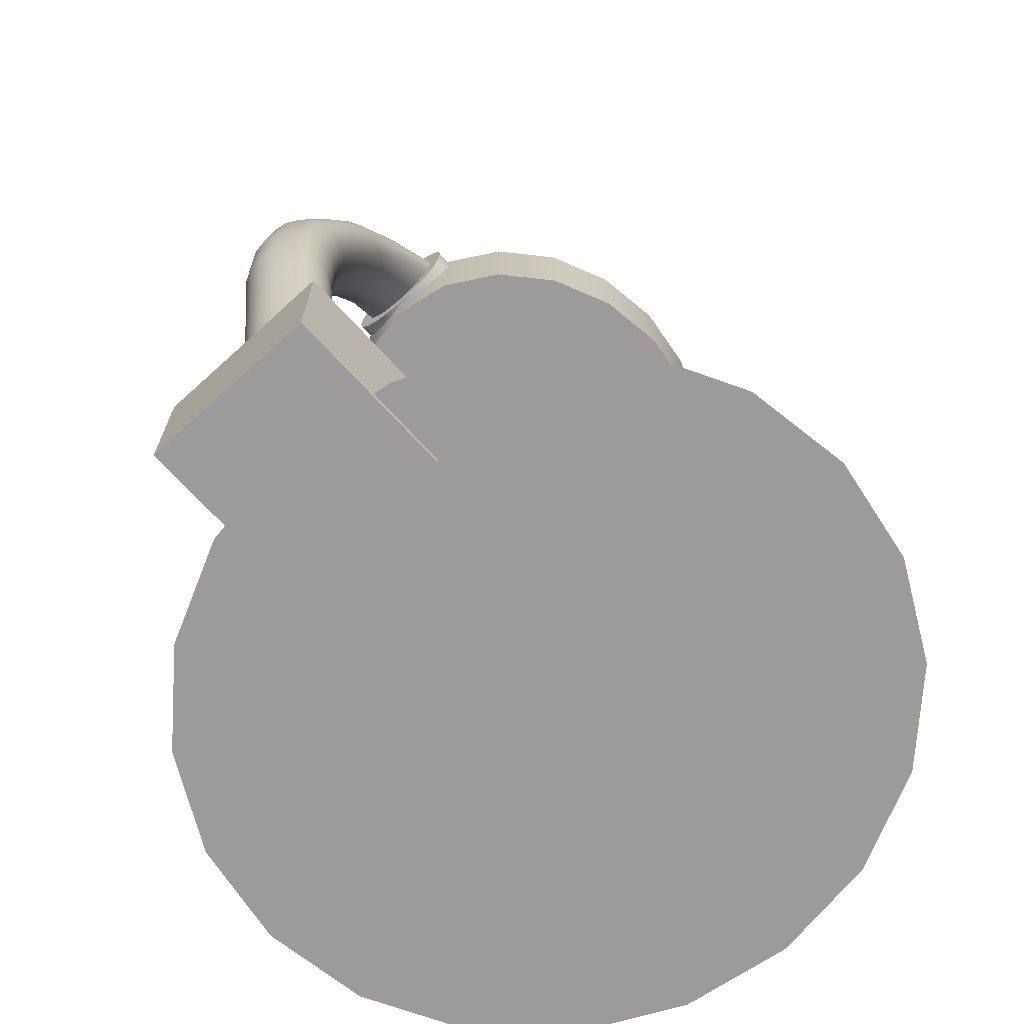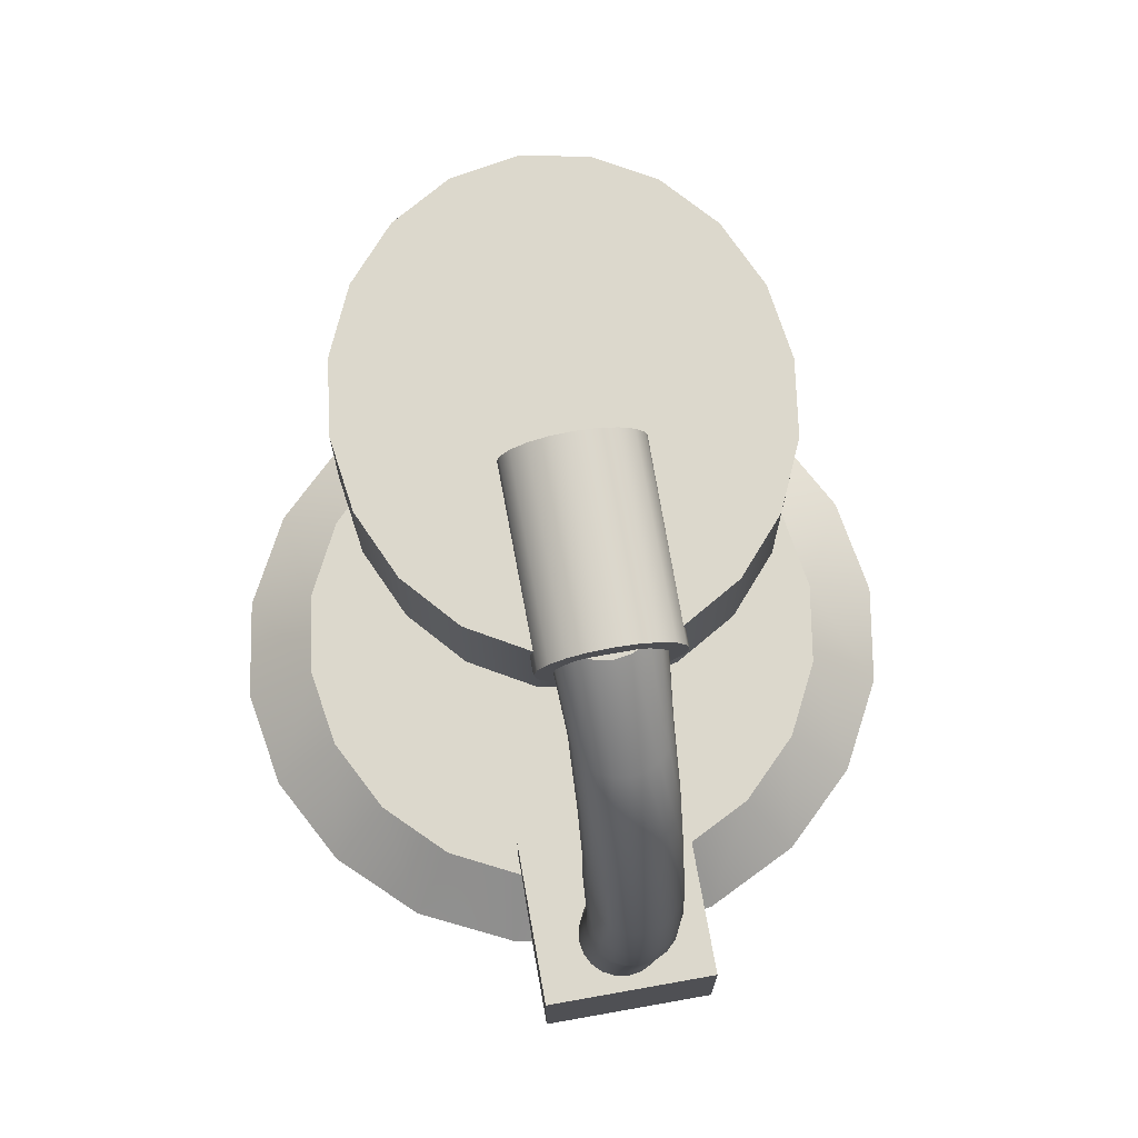
<metadata>
{"format":"obj","ext":"obj","renderer":"f3d","projection":"perspective","resolution":1024,"background":"white","views":[{"elev":-69.8,"azim":132.3,"up":"+Y"},{"elev":72.7,"azim":79.9,"up":"+Y"}]}
</metadata>
<code>
g default
v 23.03 0.5045 0.04917
v 23.05 0.5045 0.09352
v 23.09 0.5045 0.1287
v 23.13 0.5045 0.1513
v 23.18 0.5045 0.1591
v 23.23 0.5045 0.1513
v 23.27 0.5045 0.1287
v 23.31 0.5045 0.09352
v 23.33 0.5045 0.04917
v 23.34 0.5045 0
v 23.33 0.5045 -0.04917
v 23.31 0.5045 -0.09352
v 23.27 0.5045 -0.1287
v 23.23 0.5045 -0.1513
v 23.18 0.5045 -0.1591
v 23.13 0.5045 -0.1513
v 23.09 0.5045 -0.1287
v 23.05 0.5045 -0.09352
v 23.03 0.5045 -0.04917
v 23.02 0.5045 0
v 23.05 0.7777 0.04917
v 23.07 0.7615 0.09352
v 23.11 0.7615 0.1287
v 23.15 0.7615 0.1513
v 23.2 0.7615 0.1591
v 23.25 0.7615 0.1513
v 23.29 0.7615 0.1287
v 23.33 0.7615 0.09352
v 23.35 0.7615 0.04917
v 23.36 0.7615 0
v 23.35 0.7615 -0.04917
v 23.33 0.7615 -0.09352
v 23.29 0.7615 -0.1287
v 23.25 0.7615 -0.1513
v 23.2 0.7615 -0.1591
v 23.15 0.7615 -0.1513
v 23.11 0.7615 -0.1287
v 23.07 0.7615 -0.09352
v 23.05 0.7615 -0.04917
v 23.04 0.7615 0
v 23.08 1.019 0.04917
v 23.1 1.019 0.09352
v 23.14 1.019 0.1287
v 23.18 1.019 0.1513
v 23.23 1.019 0.1591
v 23.28 1.019 0.1513
v 23.32 1.019 0.1287
v 23.36 1.019 0.09352
v 23.38 1.019 0.04917
v 23.39 1.019 0
v 23.38 1.019 -0.04917
v 23.36 1.019 -0.09352
v 23.32 1.019 -0.1287
v 23.28 1.019 -0.1513
v 23.23 1.019 -0.1591
v 23.18 1.019 -0.1513
v 23.14 1.019 -0.1287
v 23.1 1.019 -0.09352
v 23.08 1.019 -0.04917
v 23.07 1.019 0
v 23.11 1.276 0.04917
v 23.14 1.276 0.09352
v 23.17 1.276 0.1287
v 23.22 1.276 0.1513
v 23.26 1.276 0.1591
v 23.31 1.276 0.1513
v 23.36 1.276 0.1287
v 23.39 1.276 0.09352
v 23.41 1.276 0.04917
v 23.42 1.276 0
v 23.41 1.276 -0.04917
v 23.39 1.276 -0.09352
v 23.36 1.276 -0.1287
v 23.31 1.276 -0.1513
v 23.26 1.276 -0.1591
v 23.22 1.276 -0.1513
v 23.17 1.276 -0.1287
v 23.14 1.276 -0.09352
v 23.11 1.276 -0.04917
v 23.11 1.276 0
v 23.15 1.533 0.04917
v 23.17 1.533 0.09352
v 23.21 1.533 0.1287
v 23.25 1.533 0.1513
v 23.3 1.533 0.1591
v 23.35 1.533 0.1513
v 23.39 1.533 0.1287
v 23.43 1.533 0.09352
v 23.45 1.533 0.04917
v 23.46 1.533 0
v 23.45 1.533 -0.04917
v 23.43 1.533 -0.09352
v 23.39 1.533 -0.1287
v 23.35 1.533 -0.1513
v 23.3 1.533 -0.1591
v 23.25 1.533 -0.1513
v 23.21 1.533 -0.1287
v 23.17 1.533 -0.09352
v 23.15 1.533 -0.04917
v 23.14 1.533 0
v 23.16 1.79 0.04917
v 23.18 1.79 0.09352
v 23.22 1.79 0.1287
v 23.26 1.79 0.1513
v 23.31 1.79 0.1591
v 23.36 1.79 0.1513
v 23.4 1.79 0.1287
v 23.44 1.79 0.09352
v 23.46 1.79 0.04917
v 23.47 1.79 0
v 23.46 1.79 -0.04917
v 23.44 1.79 -0.09352
v 23.4 1.79 -0.1287
v 23.36 1.79 -0.1513
v 23.31 1.79 -0.1591
v 23.26 1.79 -0.1513
v 23.22 1.79 -0.1287
v 23.18 1.79 -0.09352
v 23.16 1.79 -0.04917
v 23.15 1.79 0
v 23.13 2.047 0.04917
v 23.16 2.047 0.09352
v 23.19 2.047 0.1287
v 23.17 2.047 0.1513
v 23.21 2.047 0.1591
v 23.26 2.047 0.1513
v 23.38 2.047 0.1287
v 23.41 2.047 0.09352
v 23.43 2.047 0.04917
v 23.44 2.047 0
v 23.43 2.047 -0.04917
v 23.41 2.047 -0.09352
v 23.38 2.047 -0.1287
v 23.33 2.047 -0.1513
v 23.28 2.047 -0.1591
v 23.23 2.047 -0.1513
v 23.19 2.047 -0.1287
v 23.16 2.047 -0.09352
v 23.13 2.047 -0.04917
v 23.13 2.047 0
v 23.06 2.304 0.04917
v 23.08 2.304 0.09352
v 23.11 2.304 0.1287
v 23.16 2.304 0.1513
v 23.21 2.304 0.1591
v 23.26 2.304 0.1513
v 23.3 2.304 0.1287
v 23.34 2.304 0.09352
v 23.36 2.304 0.04917
v 23.37 2.304 0
v 23.36 2.304 -0.04917
v 23.34 2.304 -0.09352
v 23.3 2.304 -0.1287
v 23.26 2.304 -0.1513
v 23.21 2.304 -0.1591
v 23.16 2.304 -0.1513
v 23.11 2.304 -0.1287
v 23.08 2.304 -0.09352
v 23.06 2.304 -0.04917
v 23.05 2.304 0
v 22.96 2.561 0.04917
v 22.98 2.561 0.09352
v 23.02 2.561 0.1287
v 23.06 2.561 0.1513
v 23.11 2.561 0.1591
v 23.16 2.561 0.1513
v 23.21 2.561 0.1287
v 23.24 2.561 0.09352
v 23.26 2.561 0.04917
v 23.27 2.561 0
v 23.26 2.561 -0.04917
v 23.24 2.561 -0.09352
v 23.21 2.561 -0.1287
v 23.16 2.561 -0.1513
v 23.11 2.561 -0.1591
v 23.06 2.561 -0.1513
v 23.02 2.561 -0.1287
v 22.98 2.561 -0.09352
v 22.96 2.561 -0.04917
v 22.95 2.561 0
v 22.8 2.818 0.04917
v 22.82 2.818 0.09352
v 22.86 2.818 0.1287
v 22.9 2.818 0.1513
v 22.95 2.818 0.1591
v 23 2.818 0.1513
v 23.04 2.818 0.1287
v 23.08 2.818 0.09352
v 23.1 2.818 0.04917
v 23.11 2.818 0
v 23.1 2.818 -0.04917
v 23.08 2.818 -0.09352
v 23.04 2.818 -0.1287
v 23 2.818 -0.1513
v 22.95 2.818 -0.1591
v 22.9 2.818 -0.1513
v 22.86 2.818 -0.1287
v 22.82 2.818 -0.09352
v 22.8 2.818 -0.04917
v 22.79 2.818 0
v 22.45 3.075 0.05734
v 22.48 3.075 0.1091
v 22.52 3.075 0.1501
v 22.57 3.075 0.1765
v 22.63 3.075 0.1856
v 22.69 3.075 0.1765
v 22.74 3.075 0.1501
v 22.78 3.075 0.1091
v 22.8 3.075 0.05734
v 22.81 3.075 0
v 22.8 3.075 -0.05734
v 22.78 3.075 -0.1091
v 22.74 3.075 -0.1501
v 22.69 3.075 -0.1765
v 22.63 3.075 -0.1856
v 22.57 3.075 -0.1765
v 22.52 3.075 -0.1501
v 22.48 3.075 -0.1091
v 22.45 3.075 -0.05734
v 22.44 3.075 0
v 23.18 0.5045 0
v 22.63 3.075 0
v 23.4 0.07829 -0.3227
v 22.78 0.07829 -0.3227
v 23.4 0.5783 -0.3227
v 22.78 0.5783 -0.3227
v 23.4 0.5783 0.3227
v 22.78 0.5783 0.3227
v 23.4 0.07829 0.3227
v 22.78 0.07829 0.3227
v 20.75 0.1063 0.3908
v 20.92 0.1063 0.7433
v 21.19 0.1063 1.023
v 21.53 0.1063 1.203
v 21.91 0.1063 1.265
v 22.28 0.1063 1.203
v 22.62 0.1063 1.023
v 22.89 0.1063 0.7433
v 23.07 0.1063 0.3908
v 23.13 0.1063 0
v 23.07 0.1063 -0.3908
v 22.89 0.1063 -0.7433
v 22.62 0.1063 -1.023
v 22.28 0.1063 -1.203
v 21.91 0.1063 -1.265
v 21.53 0.1063 -1.203
v 21.19 0.1063 -1.023
v 20.92 0.1063 -0.7433
v 20.75 0.1063 -0.3908
v 20.69 0.1063 -0
v 20.96 0.3063 0.309
v 21.1 0.3063 0.5878
v 21.32 0.3063 0.809
v 21.6 0.3063 0.9511
v 21.91 0.3063 1
v 22.22 0.3063 0.9511
v 22.5 0.3063 0.809
v 22.72 0.3063 0.5878
v 22.86 0.3063 0.309
v 22.91 0.3063 0
v 22.86 0.3063 -0.309
v 22.72 0.3063 -0.5878
v 22.5 0.3063 -0.809
v 22.22 0.3063 -0.9511
v 21.91 0.3063 -1
v 21.6 0.3063 -0.9511
v 21.32 0.3063 -0.809
v 21.1 0.3063 -0.5878
v 20.96 0.3063 -0.309
v 20.91 0.3063 -0
v 21.91 0.1063 -0
v 21.91 0.3063 -0
v 21.2 2.628 0.2182
v 21.32 2.628 0.415
v 21.5 2.628 0.5712
v 21.72 2.628 0.6715
v 21.97 2.628 0.7061
v 22.22 2.628 0.6715
v 22.44 2.628 0.5712
v 22.62 2.628 0.415
v 22.74 2.628 0.2182
v 22.77 2.628 0
v 22.74 2.628 -0.2182
v 22.62 2.628 -0.415
v 22.44 2.628 -0.5712
v 22.22 2.628 -0.6715
v 21.97 2.628 -0.706
v 21.72 2.628 -0.6715
v 21.5 2.628 -0.5712
v 21.32 2.628 -0.415
v 21.2 2.628 -0.2182
v 21.17 2.628 -0
v 21.2 3.016 0.2182
v 21.32 3.016 0.415
v 21.5 3.016 0.5712
v 21.72 3.016 0.6715
v 21.97 3.016 0.7061
v 22.22 3.016 0.6715
v 22.44 3.016 0.5712
v 22.62 3.016 0.415
v 22.74 3.016 0.2182
v 22.77 3.016 0
v 22.74 3.016 -0.2182
v 22.62 3.016 -0.415
v 22.44 3.016 -0.5712
v 22.22 3.016 -0.6715
v 21.97 3.016 -0.706
v 21.72 3.016 -0.6715
v 21.5 3.016 -0.5712
v 21.32 3.016 -0.415
v 21.2 3.016 -0.2182
v 21.17 3.016 -0
v 21.97 2.628 -0
v 21.97 3.016 -0
v 22.78 2.783 0.07171
v 22.78 2.81 0.1364
v 22.78 2.852 0.1877
v 22.79 2.904 0.2207
v 22.79 2.963 0.232
v 22.79 3.021 0.2207
v 22.79 3.074 0.1877
v 22.8 3.116 0.1364
v 22.8 3.142 0.07171
v 22.8 3.152 0
v 22.8 3.142 -0.07171
v 22.8 3.116 -0.1364
v 22.79 3.074 -0.1877
v 22.79 3.021 -0.2207
v 22.79 2.963 -0.232
v 22.79 2.904 -0.2207
v 22.78 2.852 -0.1877
v 22.78 2.81 -0.1364
v 22.78 2.783 -0.07171
v 22.78 2.774 0
v 22.13 2.813 0.07171
v 22.13 2.84 0.1364
v 22.13 2.881 0.1877
v 22.13 2.934 0.2207
v 22.13 2.992 0.232
v 22.14 3.051 0.2207
v 22.14 3.103 0.1877
v 22.14 3.145 0.1364
v 22.14 3.172 0.07171
v 22.14 3.181 0
v 22.14 3.172 -0.07171
v 22.14 3.145 -0.1364
v 22.14 3.103 -0.1877
v 22.14 3.051 -0.2207
v 22.13 2.992 -0.232
v 22.13 2.934 -0.2207
v 22.13 2.881 -0.1877
v 22.13 2.84 -0.1364
v 22.13 2.813 -0.07171
v 22.13 2.804 0
v 22.79 2.963 0
v 22.13 2.992 0
g Teleporter2
f 2 22 1
f 1 22 21
f 2 3 22
f 22 3 23
f 3 4 23
f 23 4 24
f 4 5 24
f 24 5 25
f 5 6 25
f 25 6 26
f 6 7 26
f 26 7 27
f 7 8 27
f 27 8 28
f 8 9 28
f 28 9 29
f 9 10 29
f 29 10 30
f 11 31 10
f 10 31 30
f 12 32 11
f 11 32 31
f 13 33 12
f 12 33 32
f 14 34 13
f 13 34 33
f 15 35 14
f 14 35 34
f 16 36 15
f 15 36 35
f 17 37 16
f 16 37 36
f 18 38 17
f 17 38 37
f 19 39 18
f 18 39 38
f 20 40 19
f 19 40 39
f 20 1 40
f 40 1 21
f 22 42 21
f 21 42 41
f 22 23 42
f 42 23 43
f 23 24 43
f 43 24 44
f 24 25 44
f 44 25 45
f 25 26 45
f 45 26 46
f 26 27 46
f 46 27 47
f 27 28 47
f 47 28 48
f 28 29 48
f 48 29 49
f 29 30 49
f 49 30 50
f 31 51 30
f 30 51 50
f 32 52 31
f 31 52 51
f 33 53 32
f 32 53 52
f 34 54 33
f 33 54 53
f 35 55 34
f 34 55 54
f 36 56 35
f 35 56 55
f 37 57 36
f 36 57 56
f 38 58 37
f 37 58 57
f 39 59 38
f 38 59 58
f 40 60 39
f 39 60 59
f 40 21 60
f 60 21 41
f 41 42 61
f 61 42 62
f 42 43 62
f 62 43 63
f 43 44 63
f 63 44 64
f 44 45 64
f 64 45 65
f 45 46 65
f 65 46 66
f 46 47 66
f 66 47 67
f 47 48 67
f 67 48 68
f 48 49 68
f 68 49 69
f 49 50 69
f 69 50 70
f 51 71 50
f 50 71 70
f 52 72 51
f 51 72 71
f 53 73 52
f 52 73 72
f 54 74 53
f 53 74 73
f 55 75 54
f 54 75 74
f 56 76 55
f 55 76 75
f 57 77 56
f 56 77 76
f 58 78 57
f 57 78 77
f 59 79 58
f 58 79 78
f 60 80 59
f 59 80 79
f 60 41 80
f 80 41 61
f 61 62 81
f 81 62 82
f 62 63 82
f 82 63 83
f 63 64 83
f 83 64 84
f 64 65 84
f 84 65 85
f 65 66 85
f 85 66 86
f 66 67 86
f 86 67 87
f 67 68 87
f 87 68 88
f 68 69 88
f 88 69 89
f 69 70 89
f 89 70 90
f 71 91 70
f 70 91 90
f 72 92 71
f 71 92 91
f 73 93 72
f 72 93 92
f 74 94 73
f 73 94 93
f 75 95 74
f 74 95 94
f 76 96 75
f 75 96 95
f 77 97 76
f 76 97 96
f 78 98 77
f 77 98 97
f 79 99 78
f 78 99 98
f 80 100 79
f 79 100 99
f 80 61 100
f 100 61 81
f 81 82 101
f 101 82 102
f 82 83 102
f 102 83 103
f 83 84 103
f 103 84 104
f 84 85 104
f 104 85 105
f 85 86 105
f 105 86 106
f 86 87 106
f 106 87 107
f 87 88 107
f 107 88 108
f 88 89 108
f 108 89 109
f 89 90 109
f 109 90 110
f 91 111 90
f 90 111 110
f 92 112 91
f 91 112 111
f 93 113 92
f 92 113 112
f 94 114 93
f 93 114 113
f 95 115 94
f 94 115 114
f 96 116 95
f 95 116 115
f 97 117 96
f 96 117 116
f 98 118 97
f 97 118 117
f 99 119 98
f 98 119 118
f 100 120 99
f 99 120 119
f 100 81 120
f 120 81 101
f 102 122 101
f 101 122 121
f 103 123 102
f 102 123 122
f 123 103 124
f 103 104 124
f 105 125 104
f 104 125 124
f 106 126 105
f 105 126 125
f 107 127 106
f 106 127 126
f 108 128 107
f 107 128 127
f 109 129 108
f 108 129 128
f 110 130 109
f 109 130 129
f 110 111 130
f 130 111 131
f 111 112 131
f 131 112 132
f 112 113 132
f 132 113 133
f 113 114 133
f 133 114 134
f 114 115 134
f 134 115 135
f 115 116 135
f 135 116 136
f 116 117 136
f 136 117 137
f 117 118 137
f 137 118 138
f 118 119 138
f 138 119 139
f 119 120 139
f 139 120 140
f 101 121 120
f 120 121 140
f 122 142 121
f 121 142 141
f 123 143 122
f 122 143 142
f 123 124 143
f 124 144 143
f 125 145 124
f 124 145 144
f 126 146 125
f 125 146 145
f 127 147 126
f 126 147 146
f 128 148 127
f 127 148 147
f 129 149 128
f 128 149 148
f 130 150 129
f 129 150 149
f 130 131 150
f 150 131 151
f 131 132 151
f 151 132 152
f 132 133 152
f 152 133 153
f 133 134 153
f 153 134 154
f 134 135 154
f 154 135 155
f 135 136 155
f 155 136 156
f 136 137 156
f 156 137 157
f 137 138 157
f 157 138 158
f 138 139 158
f 158 139 159
f 139 140 159
f 159 140 160
f 121 141 140
f 140 141 160
f 142 162 141
f 141 162 161
f 143 163 142
f 142 163 162
f 144 164 143
f 143 164 163
f 145 165 144
f 144 165 164
f 146 166 145
f 145 166 165
f 147 167 146
f 146 167 166
f 148 168 147
f 147 168 167
f 149 169 148
f 148 169 168
f 150 170 149
f 149 170 169
f 150 151 170
f 170 151 171
f 151 152 171
f 171 152 172
f 152 153 172
f 172 153 173
f 153 154 173
f 173 154 174
f 154 155 174
f 174 155 175
f 155 156 175
f 175 156 176
f 156 157 176
f 176 157 177
f 157 158 177
f 177 158 178
f 158 159 178
f 178 159 179
f 159 160 179
f 179 160 180
f 141 161 160
f 160 161 180
f 162 182 161
f 161 182 181
f 163 183 162
f 162 183 182
f 164 184 163
f 163 184 183
f 165 185 164
f 164 185 184
f 166 186 165
f 165 186 185
f 167 187 166
f 166 187 186
f 168 188 167
f 167 188 187
f 169 189 168
f 168 189 188
f 170 190 169
f 169 190 189
f 170 171 190
f 190 171 191
f 171 172 191
f 191 172 192
f 172 173 192
f 192 173 193
f 173 174 193
f 193 174 194
f 174 175 194
f 194 175 195
f 175 176 195
f 195 176 196
f 176 177 196
f 196 177 197
f 177 178 197
f 197 178 198
f 178 179 198
f 198 179 199
f 179 180 199
f 199 180 200
f 161 181 180
f 180 181 200
f 182 202 181
f 181 202 201
f 183 203 182
f 182 203 202
f 184 204 183
f 183 204 203
f 185 205 184
f 184 205 204
f 186 206 185
f 185 206 205
f 187 207 186
f 186 207 206
f 188 208 187
f 187 208 207
f 189 209 188
f 188 209 208
f 190 210 189
f 189 210 209
f 190 191 210
f 210 191 211
f 191 192 211
f 211 192 212
f 192 193 212
f 212 193 213
f 193 194 213
f 213 194 214
f 194 195 214
f 214 195 215
f 195 196 215
f 215 196 216
f 196 197 216
f 216 197 217
f 197 198 217
f 217 198 218
f 198 199 218
f 218 199 219
f 199 200 219
f 219 200 220
f 181 201 200
f 200 201 220
f 2 1 221
f 3 2 221
f 4 3 221
f 5 4 221
f 6 5 221
f 7 6 221
f 8 7 221
f 9 8 221
f 10 9 221
f 11 10 221
f 12 11 221
f 13 12 221
f 14 13 221
f 15 14 221
f 16 15 221
f 17 16 221
f 18 17 221
f 19 18 221
f 20 19 221
f 1 20 221
f 201 202 222
f 202 203 222
f 203 204 222
f 204 205 222
f 205 206 222
f 206 207 222
f 207 208 222
f 208 209 222
f 209 210 222
f 210 211 222
f 211 212 222
f 212 213 222
f 213 214 222
f 214 215 222
f 215 216 222
f 216 217 222
f 217 218 222
f 218 219 222
f 219 220 222
f 220 201 222
f 223 224 225
f 225 224 226
f 225 226 227
f 227 226 228
f 227 228 229
f 229 228 230
f 229 230 223
f 223 230 224
f 224 230 226
f 226 230 228
f 229 223 227
f 227 223 225
f 232 252 231
f 231 252 251
f 233 253 232
f 232 253 252
f 234 254 233
f 233 254 253
f 235 255 234
f 234 255 254
f 235 236 255
f 255 236 256
f 236 237 256
f 256 237 257
f 237 238 257
f 257 238 258
f 238 239 258
f 258 239 259
f 239 240 259
f 259 240 260
f 241 261 240
f 240 261 260
f 242 262 241
f 241 262 261
f 243 263 242
f 242 263 262
f 244 264 243
f 243 264 263
f 245 265 244
f 244 265 264
f 245 246 265
f 265 246 266
f 246 247 266
f 266 247 267
f 247 248 267
f 267 248 268
f 248 249 268
f 268 249 269
f 249 250 269
f 269 250 270
f 231 251 250
f 250 251 270
f 232 231 271
f 233 232 271
f 234 233 271
f 235 234 271
f 236 235 271
f 237 236 271
f 238 237 271
f 239 238 271
f 240 239 271
f 241 240 271
f 242 241 271
f 243 242 271
f 244 243 271
f 245 244 271
f 246 245 271
f 247 246 271
f 248 247 271
f 249 248 271
f 250 249 271
f 231 250 271
f 251 252 272
f 252 253 272
f 253 254 272
f 254 255 272
f 255 256 272
f 256 257 272
f 257 258 272
f 258 259 272
f 259 260 272
f 260 261 272
f 261 262 272
f 262 263 272
f 263 264 272
f 264 265 272
f 265 266 272
f 266 267 272
f 267 268 272
f 268 269 272
f 269 270 272
f 270 251 272
f 273 274 293
f 293 274 294
f 274 275 294
f 294 275 295
f 275 276 295
f 295 276 296
f 276 277 296
f 296 277 297
f 277 278 297
f 297 278 298
f 278 279 298
f 298 279 299
f 279 280 299
f 299 280 300
f 280 281 300
f 300 281 301
f 281 282 301
f 301 282 302
f 282 283 302
f 302 283 303
f 283 284 303
f 303 284 304
f 284 285 304
f 304 285 305
f 285 286 305
f 305 286 306
f 286 287 306
f 306 287 307
f 287 288 307
f 307 288 308
f 288 289 308
f 308 289 309
f 289 290 309
f 309 290 310
f 290 291 310
f 310 291 311
f 291 292 311
f 311 292 312
f 292 273 312
f 312 273 293
f 274 273 313
f 275 274 313
f 276 275 313
f 277 276 313
f 278 277 313
f 279 278 313
f 280 279 313
f 281 280 313
f 282 281 313
f 283 282 313
f 284 283 313
f 285 284 313
f 286 285 313
f 287 286 313
f 288 287 313
f 289 288 313
f 290 289 313
f 291 290 313
f 292 291 313
f 273 292 313
f 293 294 314
f 294 295 314
f 295 296 314
f 296 297 314
f 297 298 314
f 298 299 314
f 299 300 314
f 300 301 314
f 301 302 314
f 302 303 314
f 303 304 314
f 304 305 314
f 305 306 314
f 306 307 314
f 307 308 314
f 308 309 314
f 309 310 314
f 310 311 314
f 311 312 314
f 312 293 314
f 315 316 335
f 335 316 336
f 316 317 336
f 336 317 337
f 317 318 337
f 337 318 338
f 318 319 338
f 338 319 339
f 319 320 339
f 339 320 340
f 320 321 340
f 340 321 341
f 321 322 341
f 341 322 342
f 322 323 342
f 342 323 343
f 323 324 343
f 343 324 344
f 324 325 344
f 344 325 345
f 325 326 345
f 345 326 346
f 326 327 346
f 346 327 347
f 327 328 347
f 347 328 348
f 328 329 348
f 348 329 349
f 329 330 349
f 349 330 350
f 330 331 350
f 350 331 351
f 331 332 351
f 351 332 352
f 332 333 352
f 352 333 353
f 333 334 353
f 353 334 354
f 334 315 354
f 354 315 335
f 316 315 355
f 317 316 355
f 318 317 355
f 319 318 355
f 320 319 355
f 321 320 355
f 322 321 355
f 323 322 355
f 324 323 355
f 325 324 355
f 326 325 355
f 327 326 355
f 328 327 355
f 329 328 355
f 330 329 355
f 331 330 355
f 332 331 355
f 333 332 355
f 334 333 355
f 315 334 355
f 335 336 356
f 336 337 356
f 337 338 356
f 338 339 356
f 339 340 356
f 340 341 356
f 341 342 356
f 342 343 356
f 343 344 356
f 344 345 356
f 345 346 356
f 346 347 356
f 347 348 356
f 348 349 356
f 349 350 356
f 350 351 356
f 351 352 356
f 352 353 356
f 353 354 356
f 354 335 356

</code>
